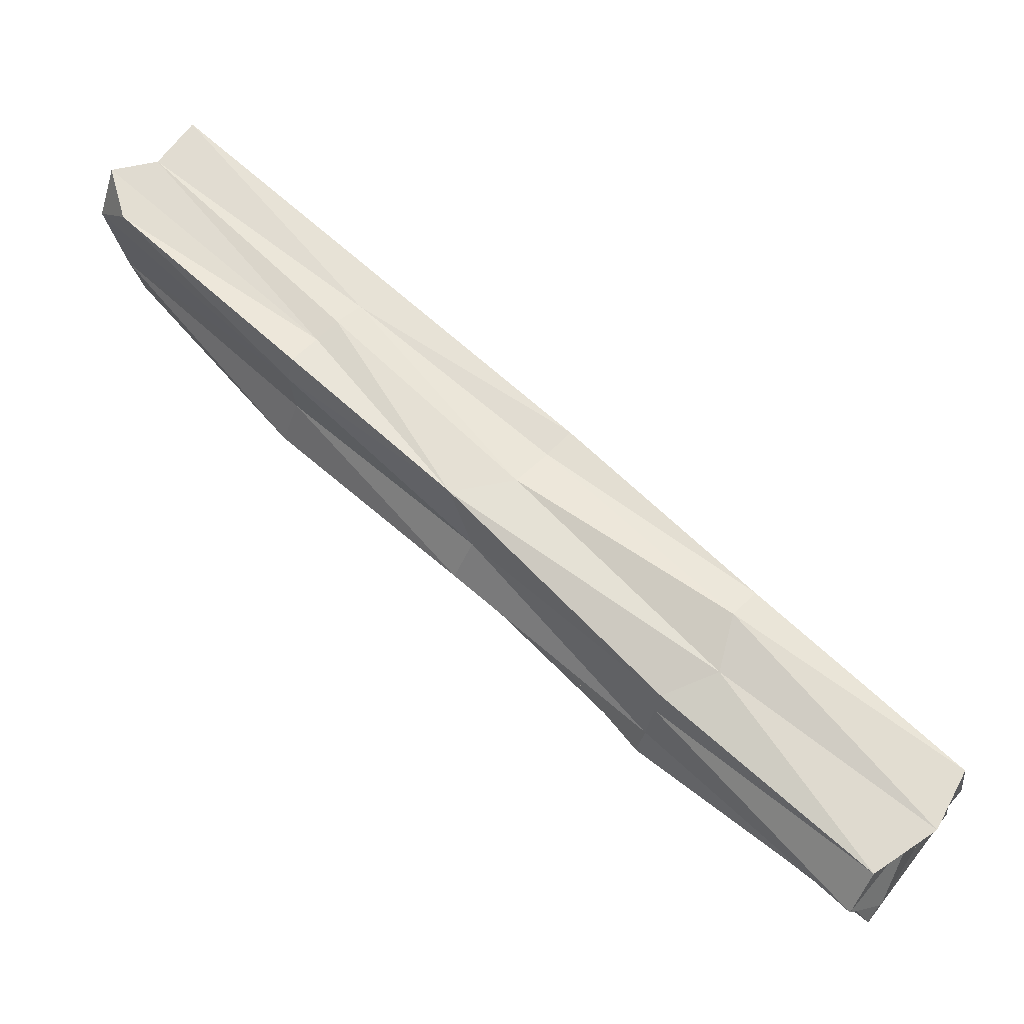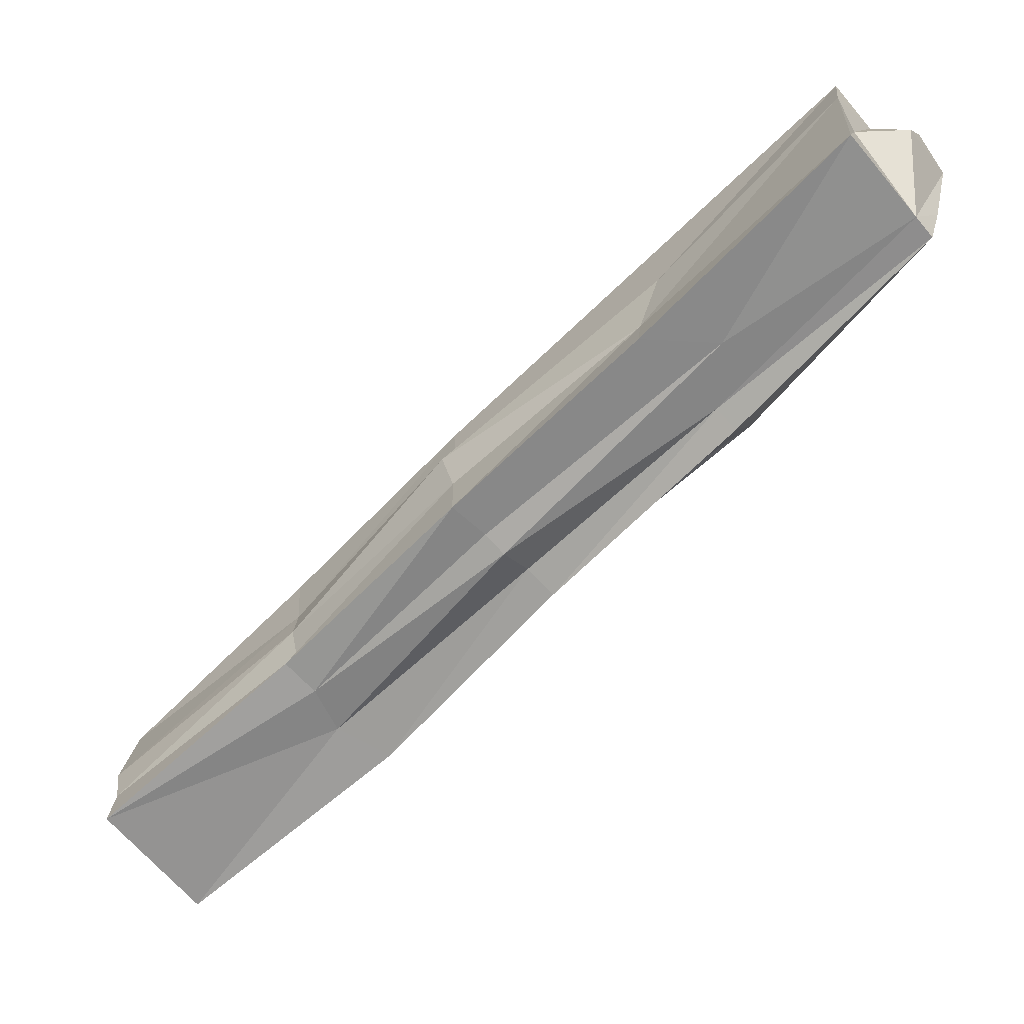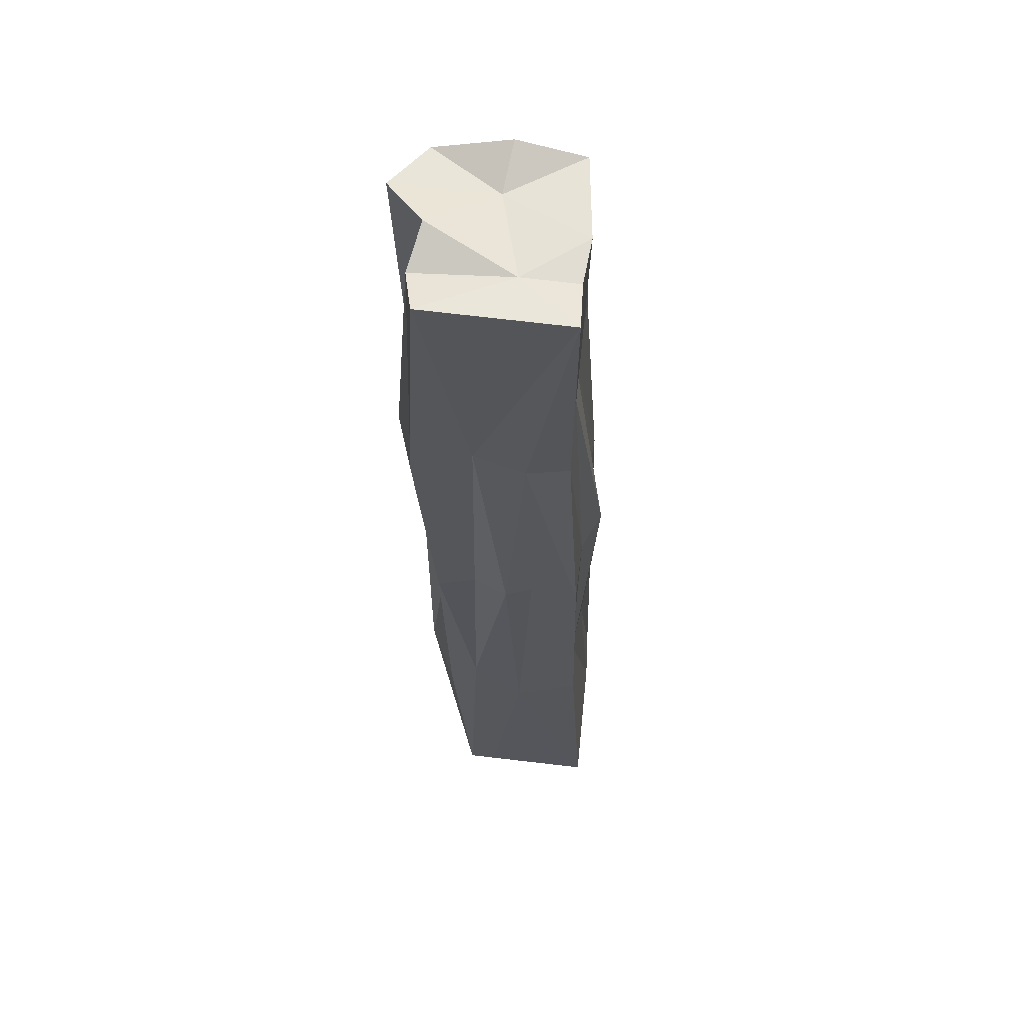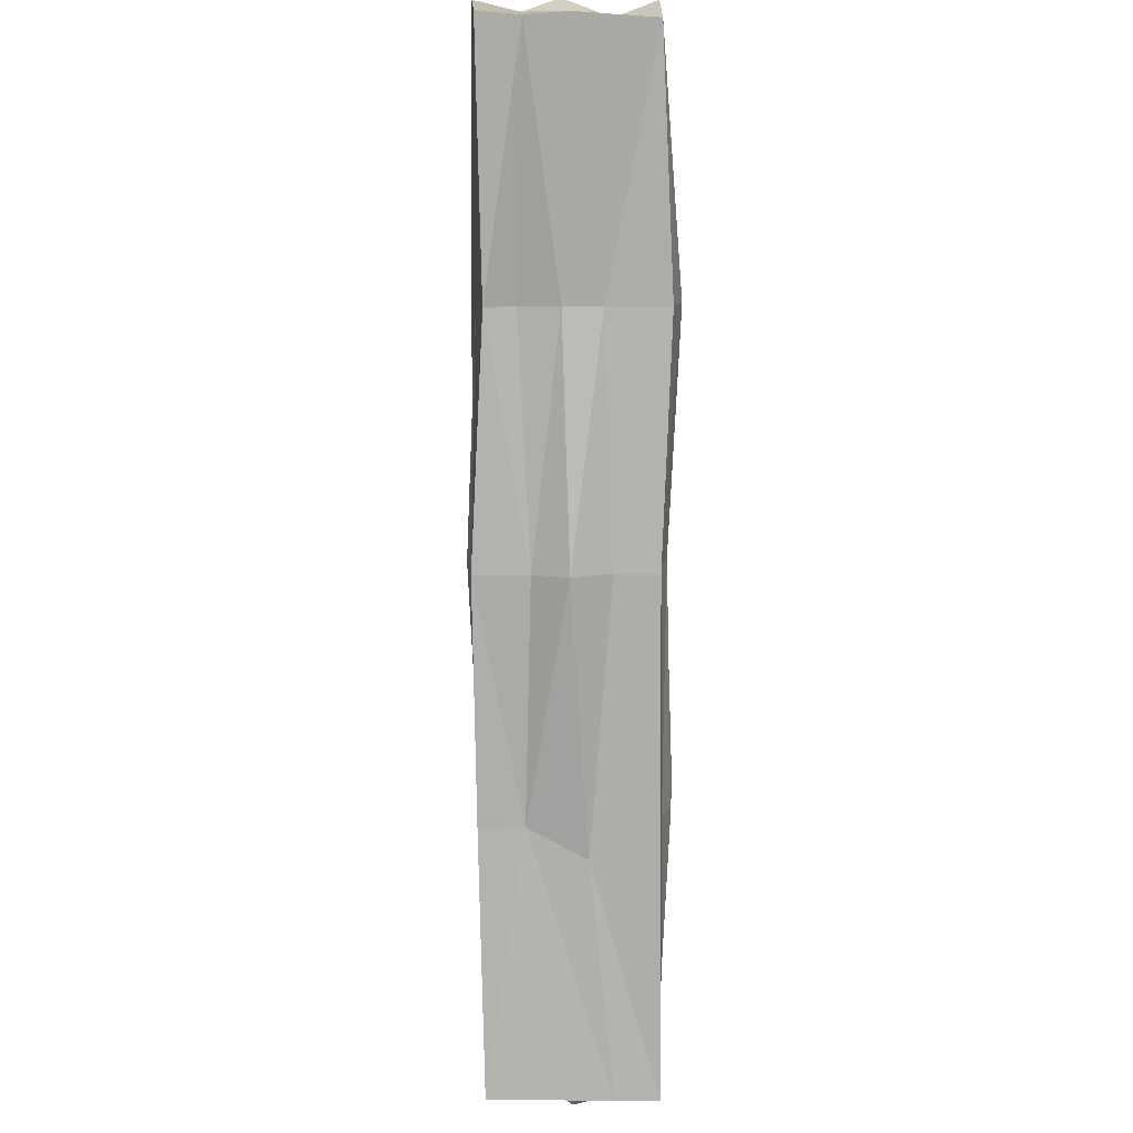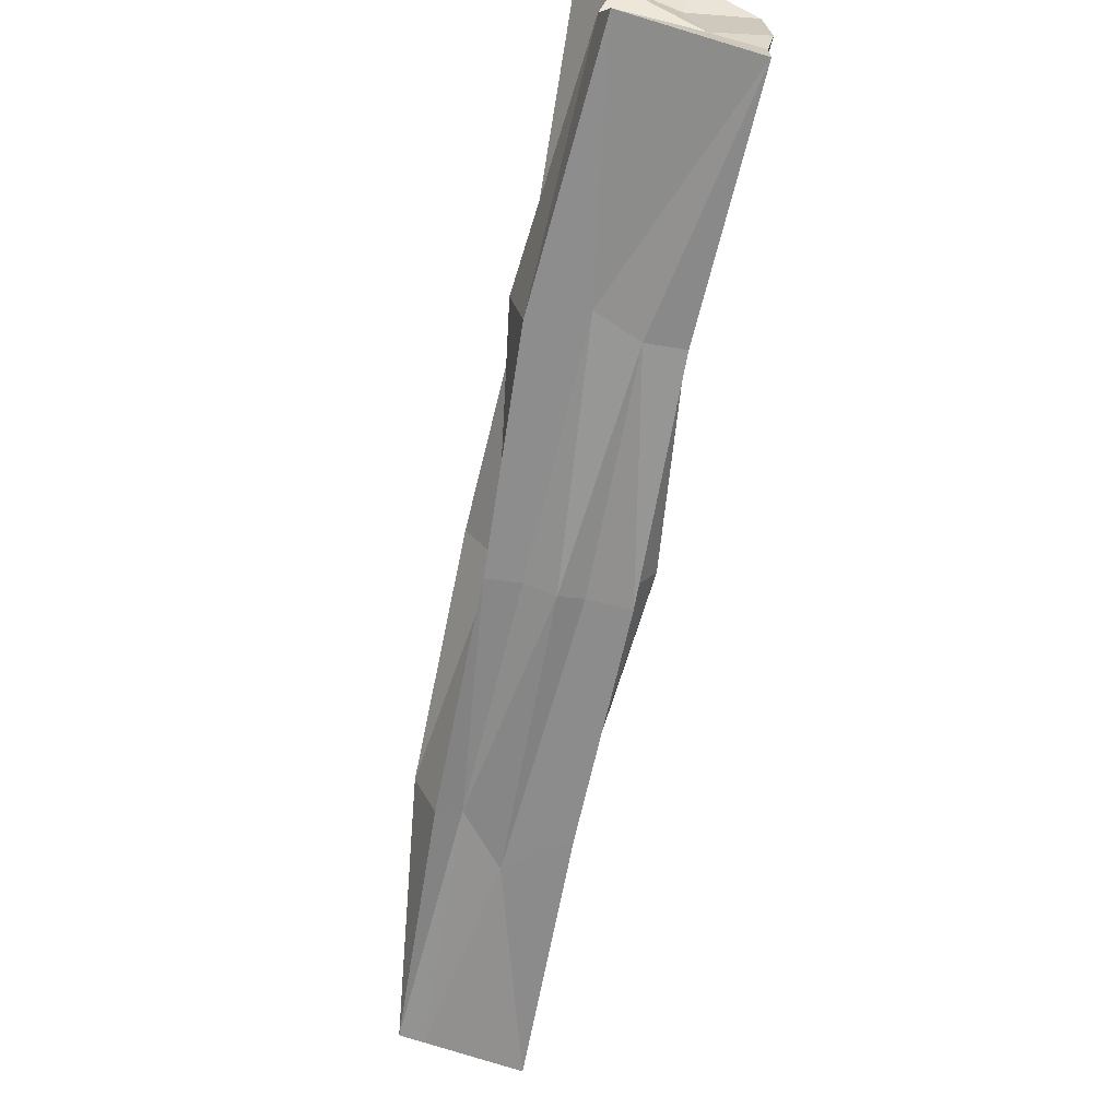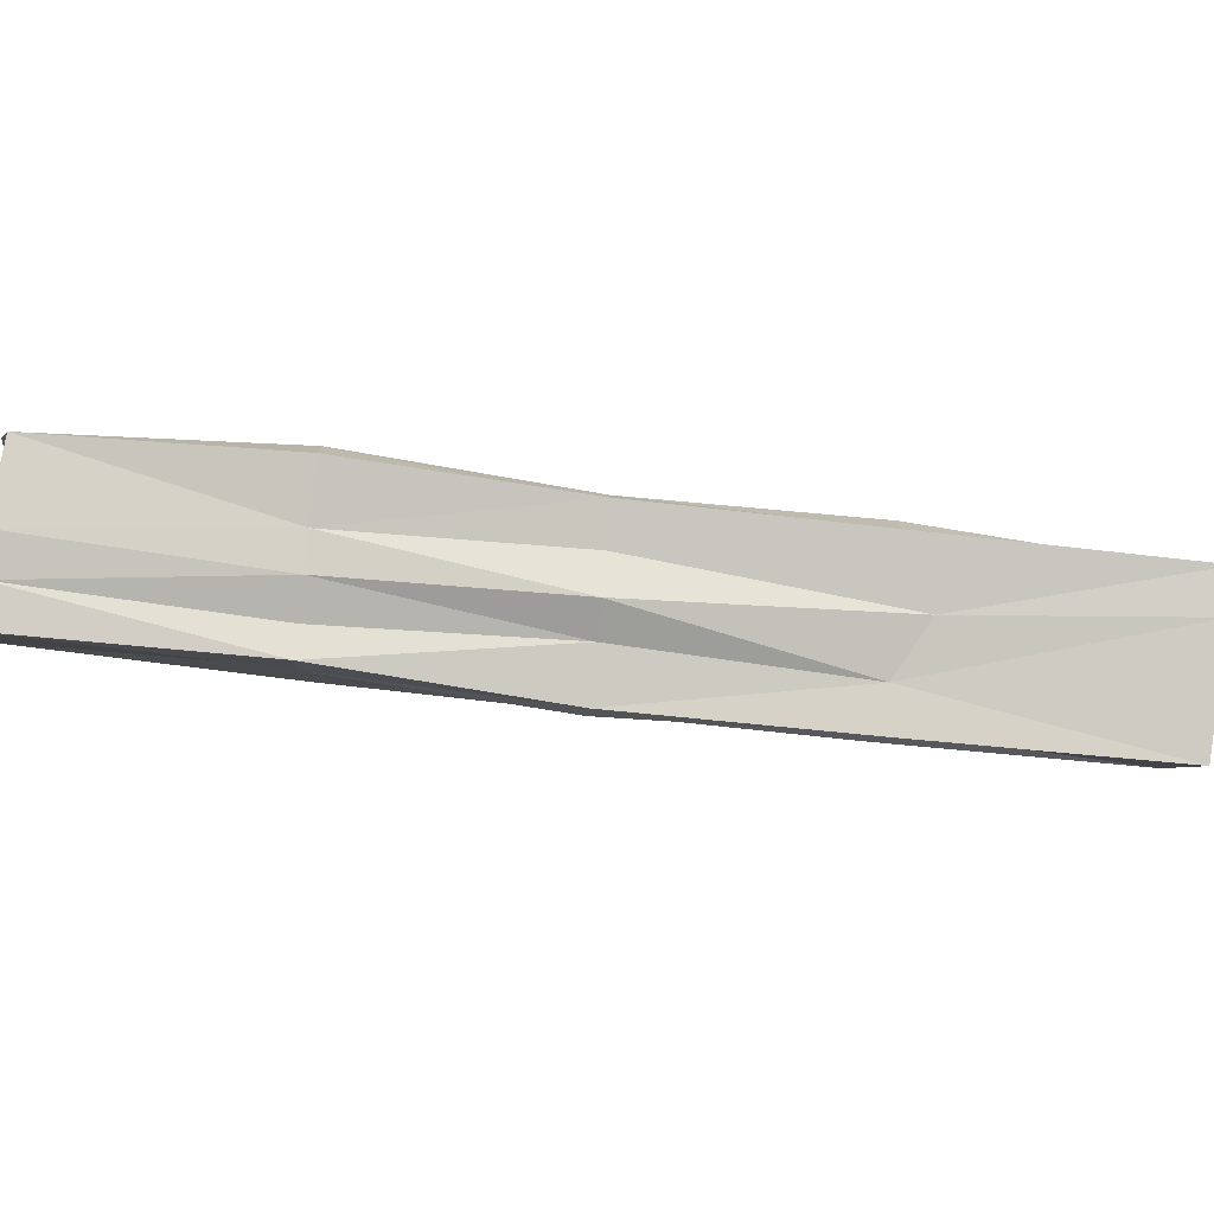
<metadata>
{"format":"obj","ext":"obj","renderer":"f3d","projection":"perspective","resolution":1024,"background":"white","views":[{"elev":76.3,"azim":-84.8,"up":"+Y"},{"elev":-73.9,"azim":97.7,"up":"+Y"},{"elev":-20.2,"azim":-35.6,"up":"+Y"},{"elev":49.5,"azim":80.0,"up":"+Z"},{"elev":-58.9,"azim":-48.7,"up":"+Y"},{"elev":-10.2,"azim":50.1,"up":"+Y"}]}
</metadata>
<code>
o Cube.073_Cube.077
v -15.12 8.724 -9.039
v -15.26 8.741 -9.148
v -14.45 8.604 -10.2
v -15.15 8.502 -9.021
v -14.47 8.38 -10.2
v -14.71 8.654 -9.566
v -14.82 8.687 -9.715
v -15.2 8.736 -9.072
v -14.46 8.434 -10.22
v -14.89 8.443 -9.678
v -15.29 8.63 -9.12
v -14.75 8.422 -9.564
v -15.13 8.614 -9.023
v -14.35 8.481 -10.2
v -14.72 8.54 -9.552
v -14.82 8.427 -9.621
v -14.9 8.572 -9.703
v -14.79 8.68 -9.63
v -14.3 8.586 -10.13
v -15.06 8.701 -9.422
v -15.1 8.48 -9.426
v -15.31 8.69 -9.167
v -14.33 8.362 -10.11
v -14.95 8.474 -9.307
v -15.31 8.52 -9.12
v -15.14 8.558 -9.028
v -14.92 8.704 -9.312
v -14.36 8.593 -10.17
v -14.65 8.668 -9.941
v -14.42 8.533 -10.25
v -14.69 8.411 -9.938
v -15.3 8.575 -9.145
v -14.56 8.393 -9.829
v -14.31 8.527 -10.12
v -15.2 8.566 -9.067
v -14.94 8.569 -9.31
v -14.74 8.495 -9.565
v -14.73 8.596 -9.567
v -15.06 8.486 -9.361
v -14.85 8.449 -9.649
v -14.8 8.433 -9.601
v -15.09 8.595 -9.434
v -14.68 8.539 -9.944
v -14.87 8.618 -9.682
v -14.88 8.509 -9.673
v -14.59 8.652 -9.889
v -14.75 8.658 -9.593
v -14.62 8.65 -9.913
v -14.56 8.632 -9.862
v -14.95 8.722 -9.34
v -14.71 8.483 -9.962
v -14.66 8.622 -9.949
v -15.07 8.66 -9.427
v -14.58 8.403 -9.933
v -14.67 8.422 -9.918
v -14.51 8.529 -9.866
v -14.55 8.455 -9.835
v -14.96 8.517 -9.318
v -15.2 8.677 -9.094
v -14.45 8.376 -10.19
v -14.35 8.49 -10.13
v -14.38 8.59 -10.23
v -14.94 8.622 -9.314
v -14.99 8.472 -9.34
v -15.11 8.552 -9.442
v -15.03 8.715 -9.352
f 20 2 66
f 24 4 64
f 14 28 61
f 60 9 30
f 59 11 35
f 66 8 50
f 54 41 16
f 23 33 54
f 60 54 55
f 39 25 21
f 56 38 15
f 34 19 56
f 35 4 26
f 13 35 26
f 23 61 34
f 60 61 23
f 14 62 28
f 64 4 39
f 7 66 18
f 26 36 13
f 63 27 1
f 30 3 62
f 60 14 61
f 59 22 11
f 57 15 37
f 6 56 19
f 55 16 40
f 39 4 25
f 41 33 12
f 22 42 11
f 44 43 17
f 45 31 10
f 18 49 46
f 7 46 48
f 48 29 7
f 48 28 62
f 48 3 29
f 6 49 47
f 1 50 8
f 19 28 49
f 28 46 49
f 27 47 50
f 50 18 66
f 17 51 45
f 51 5 31
f 9 51 43
f 7 52 44
f 52 3 30
f 52 9 43
f 2 53 22
f 20 44 53
f 42 44 17
f 10 55 40
f 60 23 54
f 55 5 60
f 21 40 39
f 12 57 37
f 40 16 39
f 57 23 34
f 26 24 58
f 34 56 57
f 24 37 58
f 36 37 15
f 13 59 35
f 8 2 59
f 2 22 59
f 28 34 61
f 1 8 59
f 60 30 14
f 60 5 9
f 25 35 32
f 32 21 25
f 14 30 62
f 13 63 1
f 11 32 35
f 63 15 38
f 63 6 27
f 64 16 41
f 64 12 24
f 32 42 65
f 42 45 65
f 21 45 10
f 66 2 8
f 7 20 66
f 26 58 36
f 57 56 15
f 6 38 56
f 55 54 16
f 41 54 33
f 22 53 42
f 44 52 43
f 45 51 31
f 18 47 49
f 7 18 46
f 48 46 28
f 48 62 3
f 6 19 49
f 1 27 50
f 27 6 47
f 50 47 18
f 17 43 51
f 51 9 5
f 7 29 52
f 52 29 3
f 52 30 9
f 2 20 53
f 20 7 44
f 42 53 44
f 10 31 55
f 55 31 5
f 21 10 40
f 12 33 57
f 57 33 23
f 26 4 24
f 24 12 37
f 36 58 37
f 13 1 59
f 28 19 34
f 25 4 35
f 32 65 21
f 13 36 63
f 63 36 15
f 63 38 6
f 64 39 16
f 64 41 12
f 32 11 42
f 42 17 45
f 21 65 45

</code>
